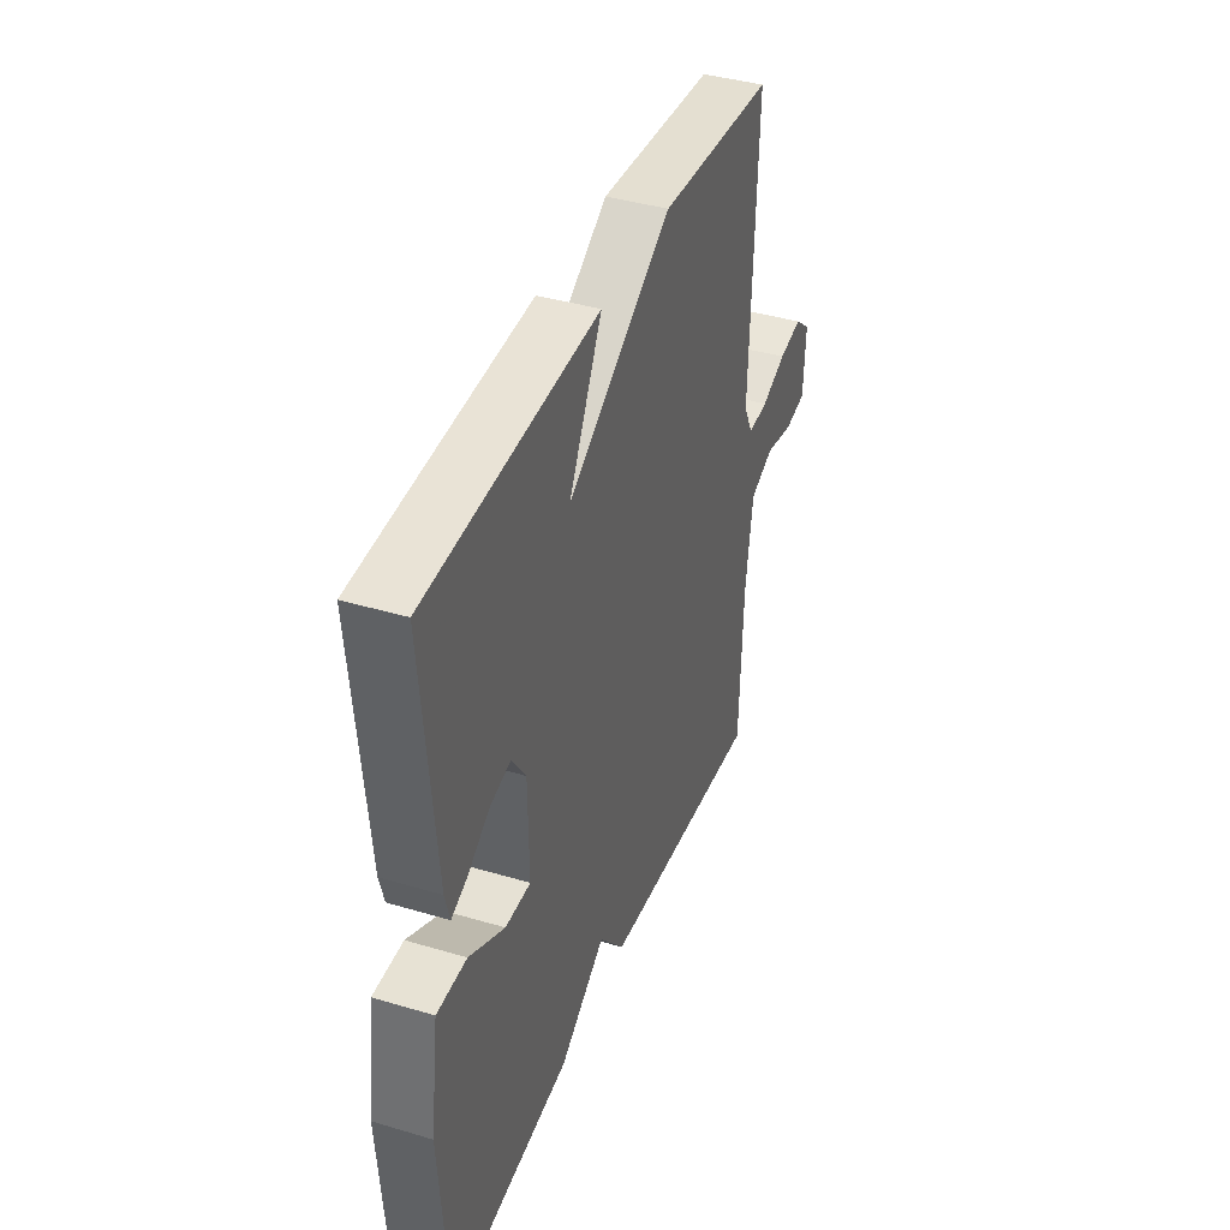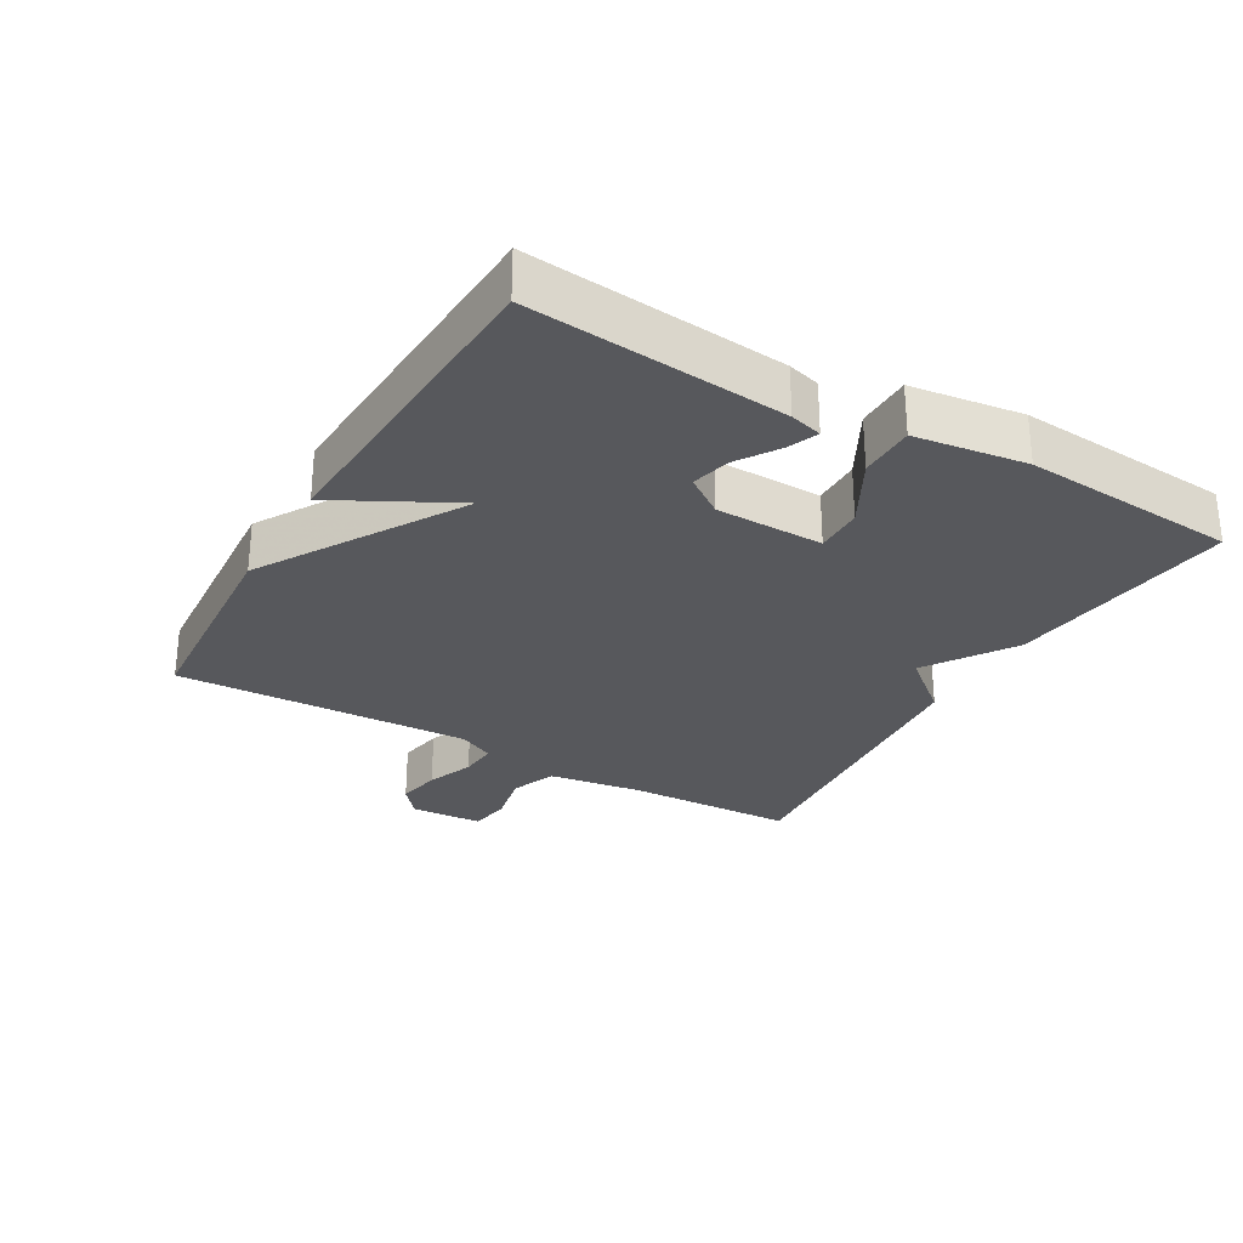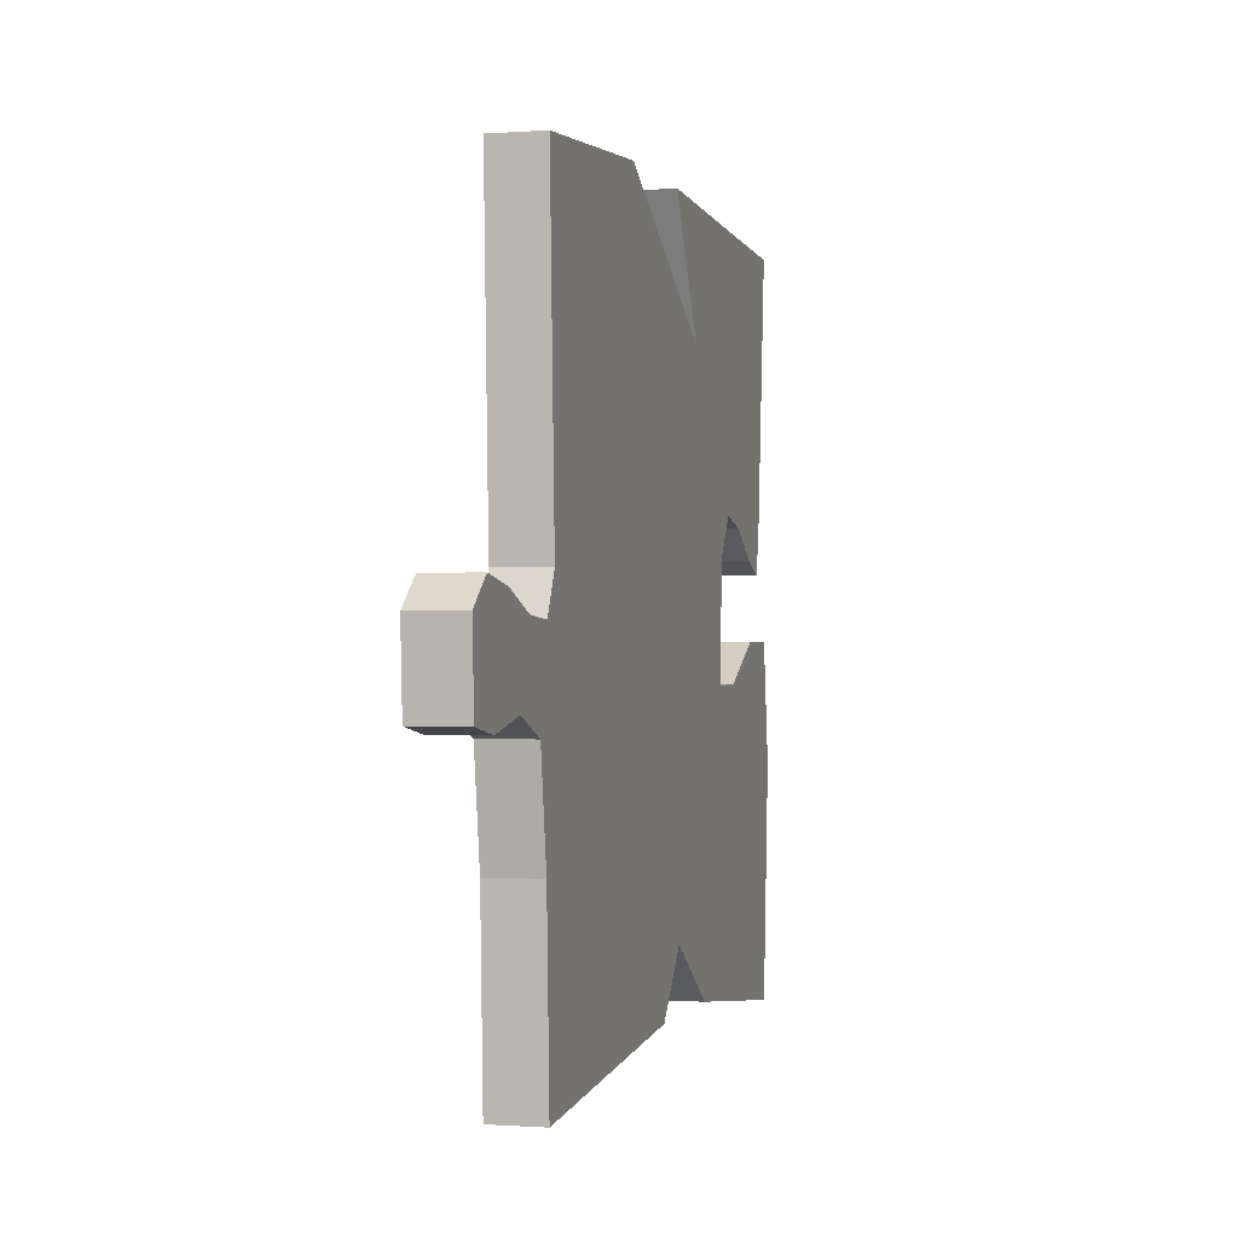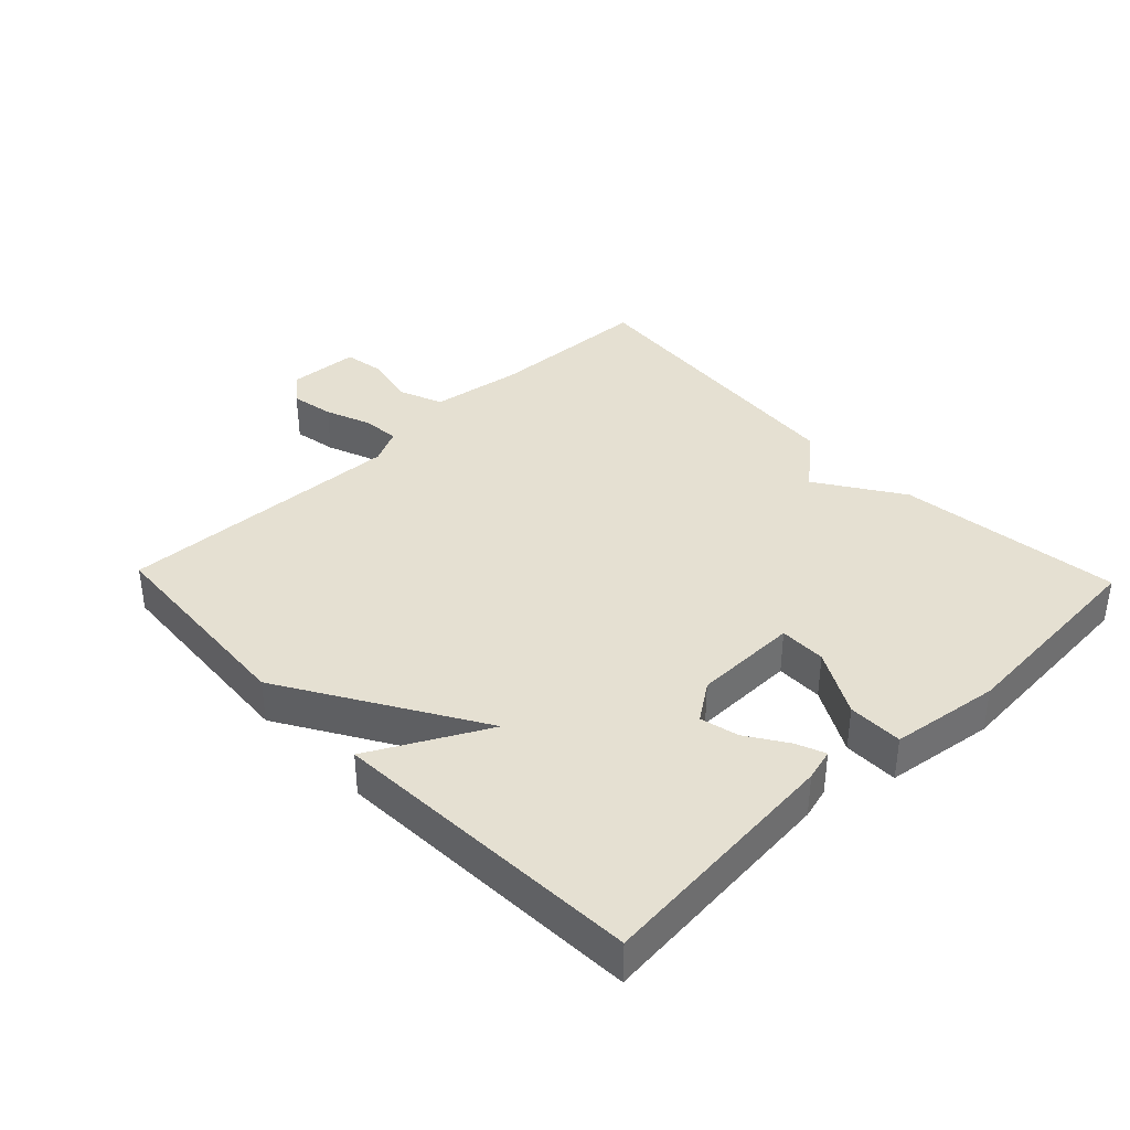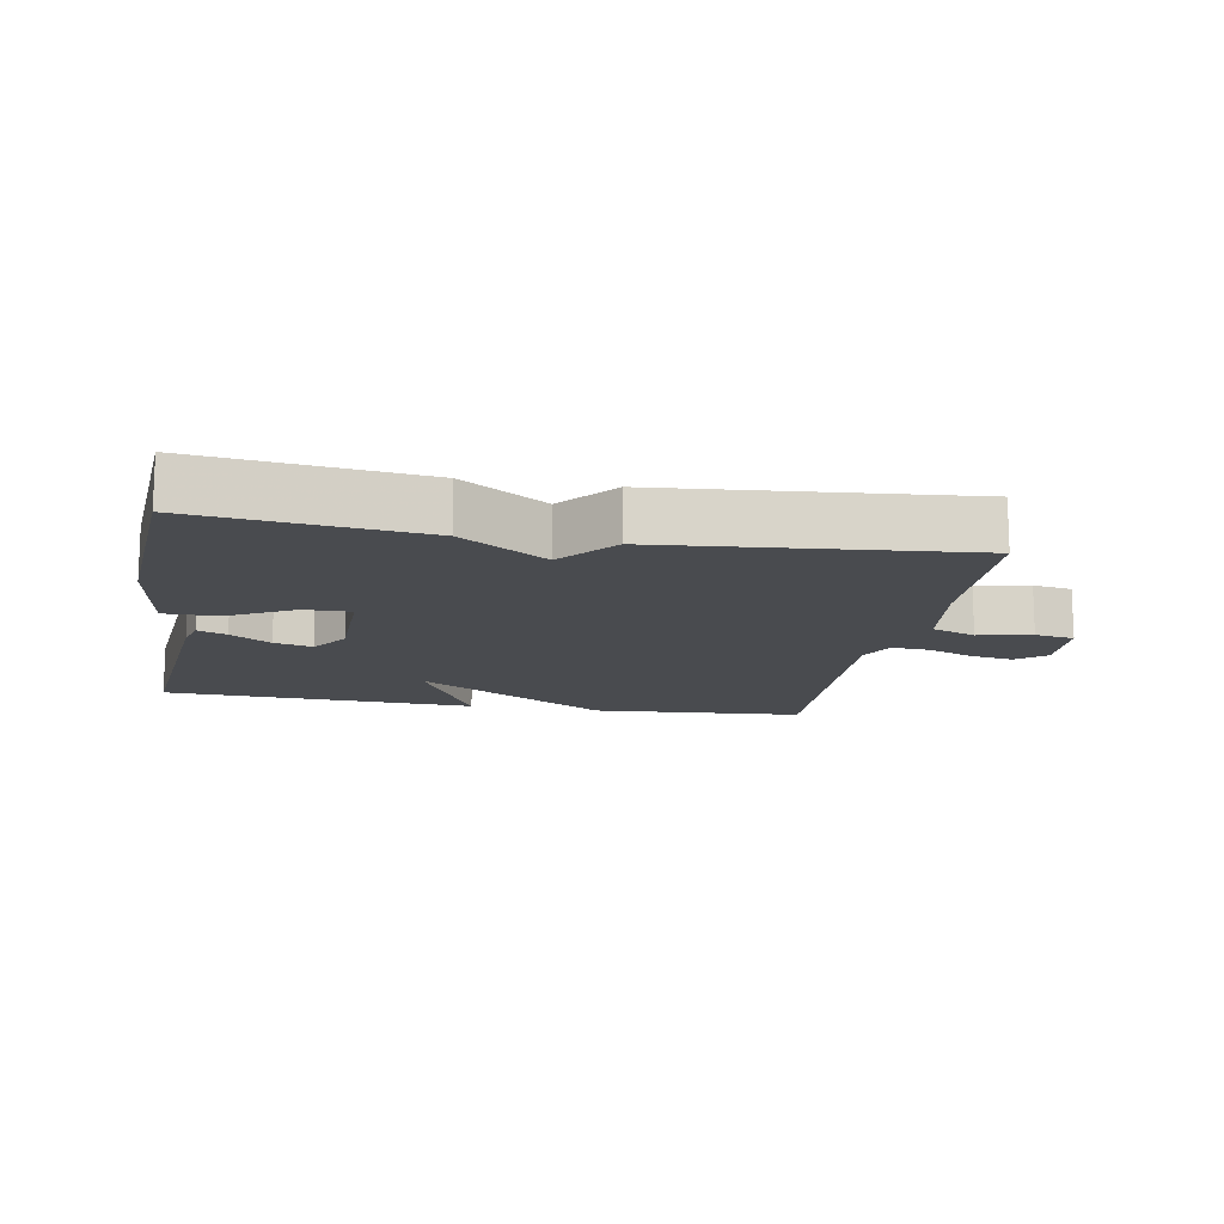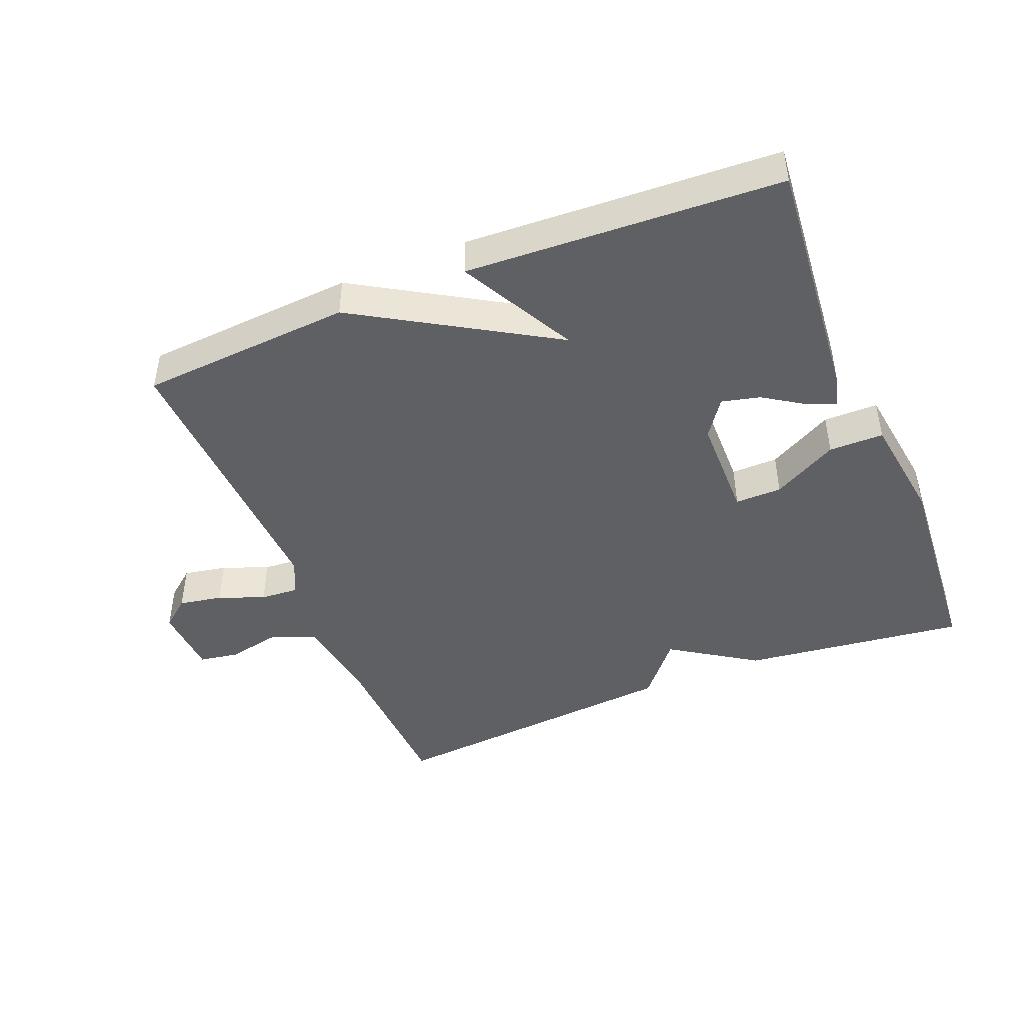
<metadata>
{"format":"obj","ext":"obj","renderer":"f3d","projection":"perspective","resolution":1024,"background":"white","views":[{"elev":40.0,"azim":110.2,"up":"+Z"},{"elev":-28.5,"azim":59.9,"up":"+Y"},{"elev":-0.3,"azim":-74.6,"up":"+Z"},{"elev":37.8,"azim":46.2,"up":"+Y"},{"elev":-13.8,"azim":169.9,"up":"+Y"},{"elev":-45.0,"azim":22.1,"up":"+Y"}]}
</metadata>
<code>
v 0.5 0.07 0.5
v 0.465 0.07 0.121
v 0.452 0.07 0.073
v 0.408 0.07 0.091
v 0.347 0.07 0.131
v 0.289 0.07 0.145
v 0.249 0.07 0.088
v 0.247 0.07 -0.071
v 0.318 0.07 -0.07
v 0.417 0.07 -0.016
v 0.5 0.07 -0.016
v 0.523 0.07 -0.181
v 0.5 0.07 -0.5
v 0.16 0.07 -0.459
v 0.031 0.07 -0.374
v -0.04 0.07 -0.459
v -0.5 0.07 -0.5
v -0.51 0.07 -0.25
v -0.531 0.07 -0.11
v -0.598 0.07 -0.084
v -0.679 0.07 -0.101
v -0.739 0.07 -0.091
v -0.745 0.07 0.016
v -0.701 0.07 0.052
v -0.635 0.07 0.04
v -0.565 0.07 0.013
v -0.508 0.07 0.009
v -0.482 0.07 0.062
v -0.5 0.07 0.5
v -0.177 0.07 0.523
v 0.116 0.07 0.347
v 0.023 0.07 0.523
v 0.5 0 0.5
v 0.465 0 0.121
v 0.452 0 0.073
v 0.408 0 0.091
v 0.347 0 0.131
v 0.289 0 0.145
v 0.249 0 0.088
v 0.247 0 -0.071
v 0.318 0 -0.07
v 0.417 0 -0.016
v 0.5 0 -0.016
v 0.523 0 -0.181
v 0.5 0 -0.5
v 0.16 0 -0.459
v 0.031 0 -0.374
v -0.04 0 -0.459
v -0.5 0 -0.5
v -0.51 0 -0.25
v -0.531 0 -0.11
v -0.598 0 -0.084
v -0.679 0 -0.101
v -0.739 0 -0.091
v -0.745 0 0.016
v -0.701 0 0.052
v -0.635 0 0.04
v -0.565 0 0.013
v -0.508 0 0.009
v -0.482 0 0.062
v -0.5 0 0.5
v -0.177 0 0.523
v 0.116 0 0.347
v 0.023 0 0.523
f 3 4 5
f 2 3 5
f 1 2 5
f 32 1 5
f 31 32 5
f 28 29 30 31
f 27 28 31
f 24 25 26
f 23 24 26
f 22 23 26
f 21 22 26
f 20 21 26
f 19 20 26 27
f 18 19 27 31
f 17 18 31
f 16 17 31
f 15 16 31
f 13 14 15
f 12 13 15
f 11 12 15
f 10 11 15
f 9 10 15
f 8 9 15
f 7 8 15 31
f 31 5 6
f 6 7 31
f 37 36 35
f 37 35 34
f 37 34 33
f 37 33 64
f 37 64 63
f 63 62 61 60
f 63 60 59
f 58 57 56
f 58 56 55
f 58 55 54
f 58 54 53
f 58 53 52
f 59 58 52 51
f 63 59 51 50
f 63 50 49
f 63 49 48
f 63 48 47
f 47 46 45
f 47 45 44
f 47 44 43
f 47 43 42
f 47 42 41
f 47 41 40
f 63 47 40 39
f 38 37 63
f 63 39 38
f 1 33 34 2
f 2 34 35 3
f 3 35 36 4
f 4 36 37 5
f 5 37 38 6
f 6 38 39 7
f 7 39 40 8
f 8 40 41 9
f 9 41 42 10
f 10 42 43 11
f 11 43 44 12
f 12 44 45 13
f 13 45 46 14
f 14 46 47 15
f 15 47 48 16
f 16 48 49 17
f 17 49 50 18
f 18 50 51 19
f 19 51 52 20
f 20 52 53 21
f 21 53 54 22
f 22 54 55 23
f 23 55 56 24
f 24 56 57 25
f 25 57 58 26
f 26 58 59 27
f 27 59 60 28
f 28 60 61 29
f 29 61 62 30
f 30 62 63 31
f 31 63 64 32
f 32 64 33 1

</code>
